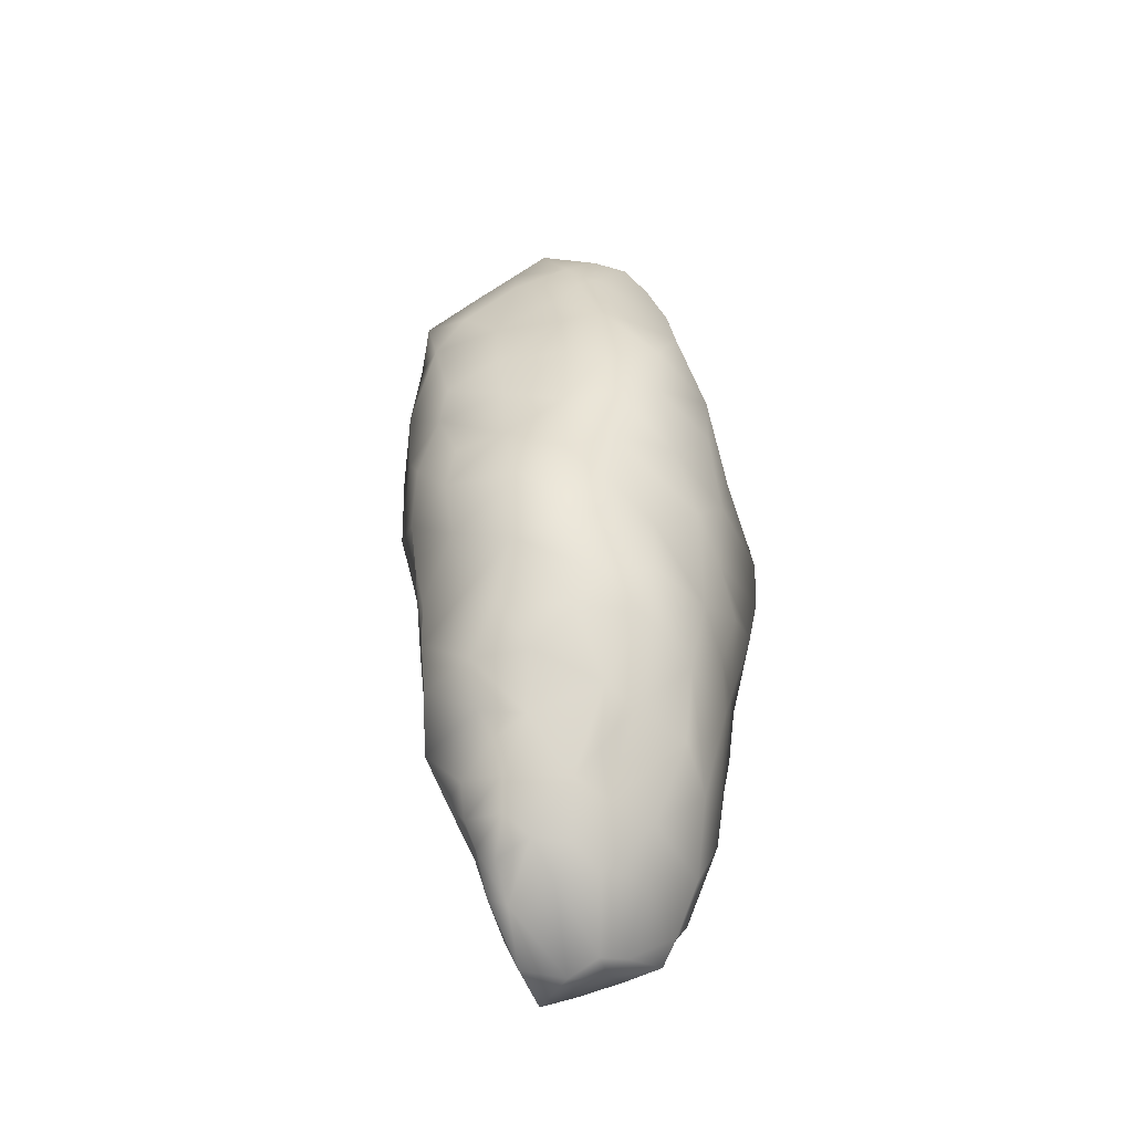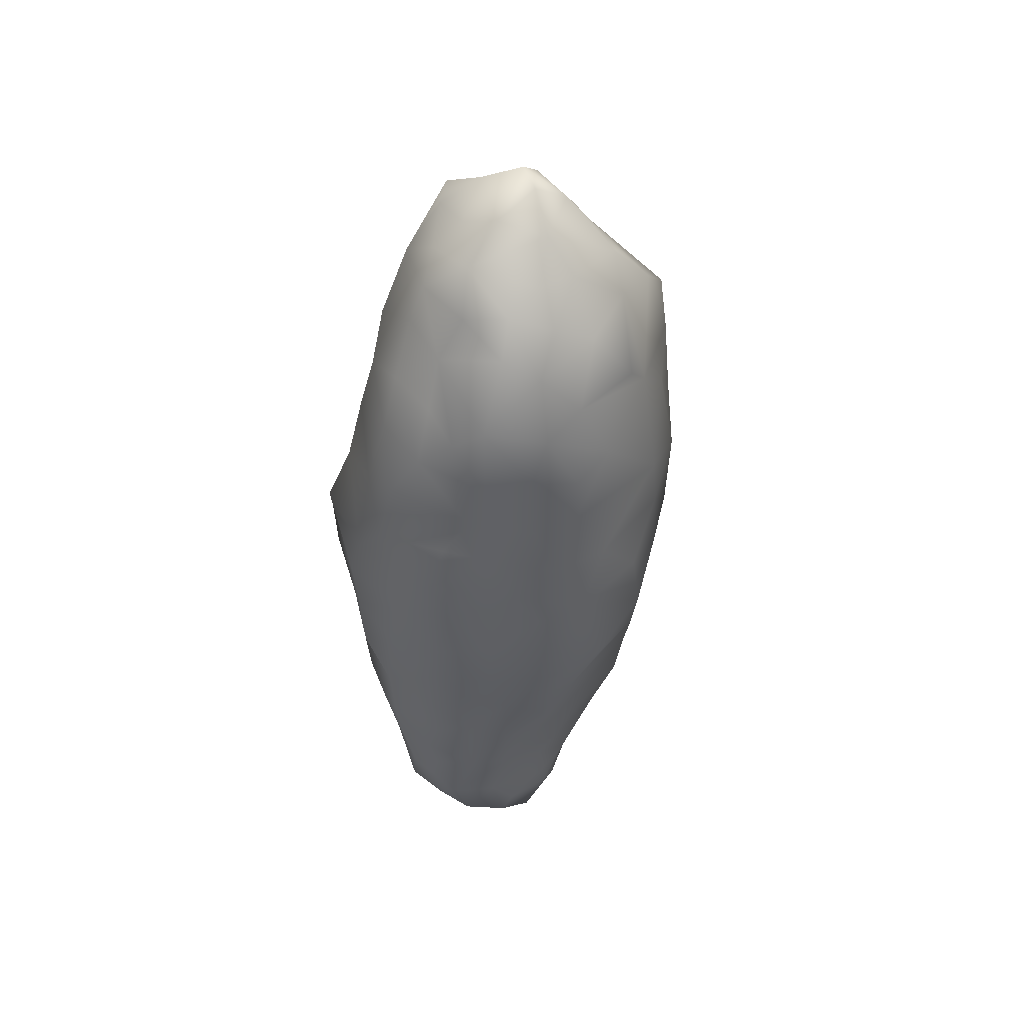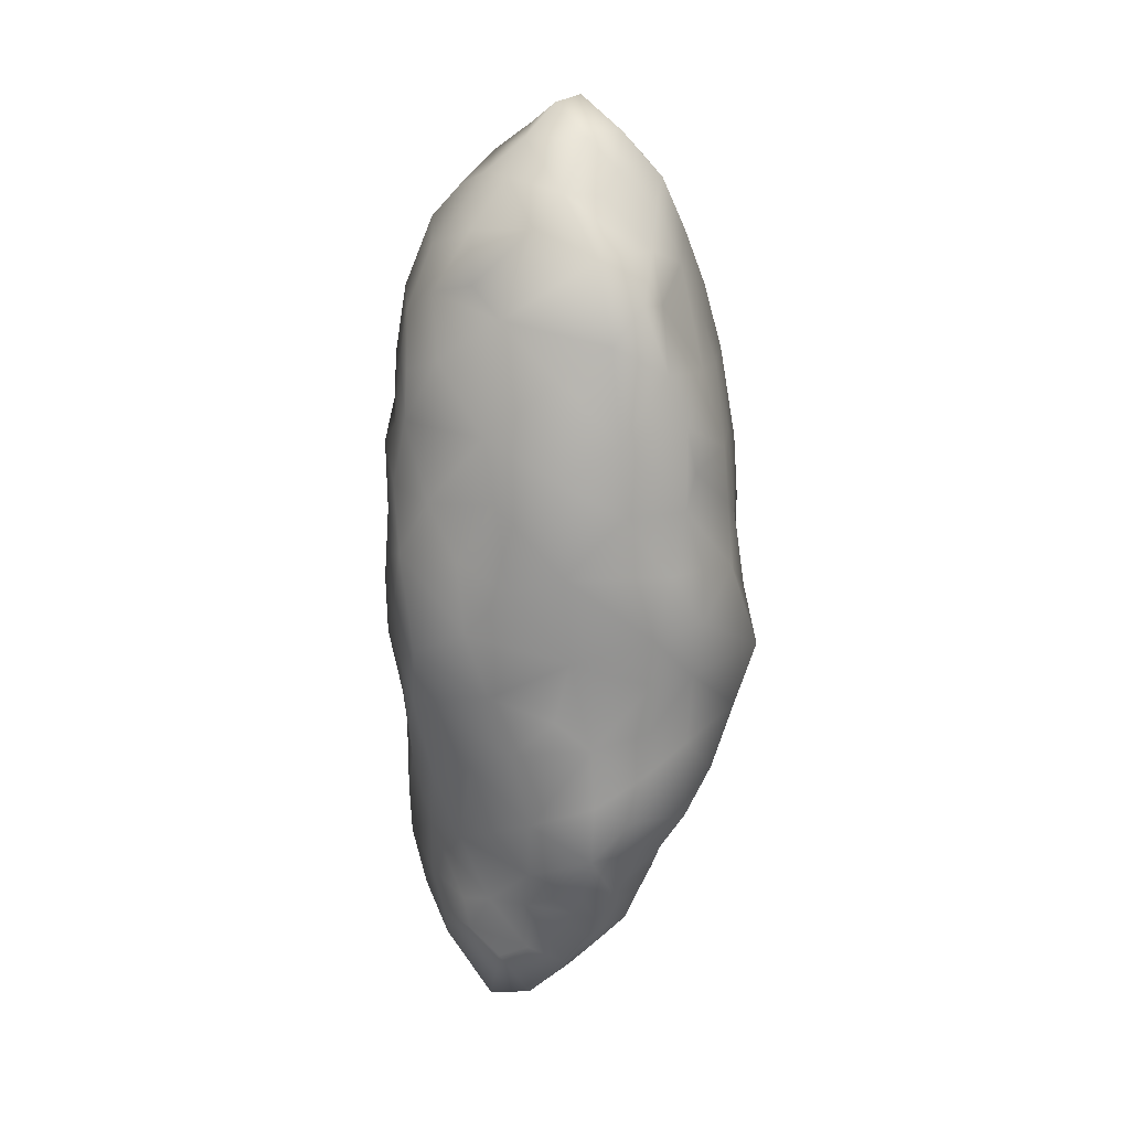
<metadata>
{"format":"obj","ext":"obj","renderer":"f3d","projection":"perspective","resolution":1024,"background":"white","views":[{"elev":-44.5,"azim":-158.0,"up":"+Z"},{"elev":47.9,"azim":25.8,"up":"+Z"},{"elev":15.5,"azim":113.5,"up":"+Z"}]}
</metadata>
<code>
g Crystal_B
v -0.4853 -0.5771 -2.805
v -0.2304 -0.903 -2.735
v -0.3774 -0.6099 -2.969
v -0.4211 -0.9935 -2.442
v -0.673 -0.4769 -2.499
v -0.7313 -0.7372 -2.082
v -0.5411 -0.9897 -1.876
v -0.8429 -0.1807 -2.115
v -0.7956 -0.7488 -1.65
v -0.6257 -1.033 -1.43
v -0.9666 -0.3191 -1.39
v -0.9524 0.2912 -1.482
v -0.8568 0.1822 -1.963
v -0.637 0.4795 -1.868
v -0.7871 0.6815 -1.313
v -0.5202 0.671 -1.779
v -0.8839 0.7301 -1.009
v -1.039 0.2232 -0.937
v -0.8759 0.6783 -0.5538
v -1.02 -0.1502 -1.084
v -0.9417 -0.5581 -1.058
v -0.8 -0.9062 -1.28
v -0.8579 -0.892 -0.8929
v -0.4415 -1.227 -0.8983
v -1.099 -0.2523 -0.6591
v -1.076 -0.6696 -0.4702
v -0.6757 -1.152 -0.6083
v -0.3785 -1.257 -0.3428
v -1.116 0.08962 -0.4542
v -1.067 0.3419 -0.2172
v -0.8606 -0.9533 -0.3809
v -0.6898 -1.168 -0.17
v -0.3105 -1.284 0.1049
v -1.132 -0.6972 -0.1514
v -0.7372 -1.162 0.2076
v -1.139 0.009565 0.1395
v -0.7245 0.9899 0.01721
v -0.7284 0.9509 -0.4189
v -0.9919 0.5504 0.2231
v -0.7423 0.9859 0.4347
v -0.9549 0.7147 0.6799
v -0.6806 0.9781 0.8612
v -1.14 0.2183 0.6065
v -1.14 0.2013 0.9977
v -1.145 -0.7069 0.2236
v -1.11 -0.2987 0.6624
v -1.091 -0.8152 0.4958
v -0.6444 -1.171 0.5008
v 0.002696 -1.329 0.5395
v -0.4163 -1.257 0.8094
v -0.625 -0.9987 1.071
v -0.9218 -0.7619 0.946
v -0.9935 -0.2611 1.191
v -0.9693 -0.07097 1.541
v -1.011 0.4222 1.516
v -0.9321 0.3616 1.868
v -0.8214 -0.7046 1.442
v -0.4822 -0.9824 1.607
v -0.7358 -0.6501 1.818
v -0.4403 -0.8598 1.973
v -0.7926 -0.3853 2.043
v -0.8805 0.07867 2.071
v -0.7926 0.3626 2.234
v -0.687 -0.1976 2.478
v -0.4213 -0.6605 2.326
v -0.3597 -0.5746 2.569
v -0.4077 -0.3357 2.7
v -0.5439 0.1335 2.867
v -0.6467 0.4319 2.477
v -0.5069 -0.03713 2.815
v -0.2621 -0.1934 2.861
v -0.2683 0.09005 3.017
v 0.01519 -0.2345 2.989
v -0.05775 -0.5289 2.807
v 0.02363 0.123 3.175
v -0.3774 -0.6099 -2.969
v -0.2304 -0.903 -2.735
v -0.09372 -0.7213 -2.931
v 0.04598 -0.8586 -2.772
v 0.1655 -0.6202 -3.034
v 0.1091 -1.069 -2.513
v -0.16 -1.078 -2.399
v -0.4211 -0.9935 -2.442
v 0.08171 -1.191 -2.136
v -0.314 -1.15 -1.992
v -0.5411 -0.9897 -1.876
v 0.2063 -1.144 -1.733
v -0.3815 -1.188 -1.629
v -0.6257 -1.033 -1.43
v 0.1862 -1.159 -1.235
v -0.4154 -1.218 -1.302
v -0.4415 -1.227 -0.8983
v 0.001738 -1.234 -0.6082
v -0.008153 -1.275 -0.2639
v -0.3785 -1.257 -0.3428
v 0.3906 -1.185 -0.5099
v -0.3105 -1.284 0.1049
v 0.4067 -1.189 -0.1075
v 0.7639 -0.9341 -0.2134
v 0.6998 -0.983 0.1443
v 0.5411 -1.08 0.4247
v 0.1502 -1.282 0.2242
v 0.002696 -1.329 0.5395
v 0.4027 -1.167 0.8541
v 0.7767 -0.9062 0.6624
v 0.6348 -0.9583 1.041
v 0.07186 -1.236 0.8622
v -0.4163 -1.257 0.8094
v 0.2353 -1.17 1.147
v 0.3367 -1.104 1.449
v -0.3325 -1.188 1.251
v -0.625 -0.9987 1.071
v -0.4822 -0.9824 1.607
v -0.1482 -1.131 1.55
v -0.4403 -0.8598 1.973
v 0.09073 -1.09 1.765
v 0.3014 -1.039 1.913
v -0.1428 -0.8072 2.21
v -0.1399 -0.9652 1.89
v -0.4213 -0.6605 2.326
v -0.7358 -0.6501 1.818
v -0.7926 -0.3853 2.043
v -0.3597 -0.5746 2.569
v -0.02266 -0.682 2.5
v 0.3242 -0.8161 2.388
v 0.549 -0.7116 2.22
v 0.6591 -0.8394 1.813
v 0.6014 -0.9319 1.487
v 0.8548 -0.7497 1.442
v 0.2836 -0.6357 2.587
v -0.05775 -0.5289 2.807
v -0.4077 -0.3357 2.7
v -0.2621 -0.1934 2.861
v 0.3824 -0.3945 2.694
v 0.3246 -0.144 2.907
v 0.01519 -0.2345 2.989
v 0.1637 0.00422 3.129
v 0.02363 0.123 3.175
v 0.09684 -0.2613 -3.14
v 0.3486 -0.4324 -3.175
v 0.355 -0.1257 -3.102
v 0.3049 0.1659 -2.844
v 0.4371 0.1761 -2.765
v 0.4391 0.3597 -2.527
v 0.1655 -0.6202 -3.034
v 0.3486 -0.4324 -3.175
v 0.09684 -0.2613 -3.14
v -0.08335 -0.4867 -3.04
v -0.09372 -0.7213 -2.931
v -0.3774 -0.6099 -2.969
v -0.08335 -0.4867 -3.04
v -0.2449 -0.3701 -3.022
v -0.4853 -0.5771 -2.805
v -0.121 -0.2251 -3.07
v 0.09684 -0.2613 -3.14
v -0.4554 -0.1143 -2.639
v -0.673 -0.4769 -2.499
v 0.002397 0.1776 -2.77
v 0.3049 0.1659 -2.844
v 0.05342 0.4246 -2.588
v -0.1627 0.3254 -2.615
v -0.2736 0.1236 -2.743
v -0.5913 0.0484 -2.42
v -0.8429 -0.1807 -2.115
v -0.8568 0.1822 -1.963
v 0.4826 0.4444 -2.363
v 0.6368 0.3727 -2.138
v 0.4646 0.5518 -2.156
v 0.7387 0.5147 -1.84
v 0.7506 0.5394 -1.444
v 0.6449 0.7606 -1.547
v 0.6418 0.8385 -1.218
v 0.8024 0.5359 -1.013
v 0.6327 0.881 -0.9002
v 0.6916 0.9141 -0.5459
v 0.9013 0.4311 -0.3972
v 0.7194 0.9466 -0.2294
v 1.052 0.4511 0.2202
v 1.12 0.09443 0.1127
v 0.666 1.026 0.1982
v 0.8568 0.7816 0.6014
v 1.133 0.01046 0.6719
v 1.072 0.4491 0.8352
v 1.132 -0.06646 1.102
v 0.9787 0.3799 1.472
v 0.8929 0.7651 1.092
v 0.9956 -0.009957 1.832
v 0.8645 0.695 1.687
v 0.7605 0.556 2.208
v 0.748 0.8556 1.936
v 0.7593 0.1117 2.382
v 0.3974 0.7767 2.237
v 0.623 0.262 2.594
v 0.5639 0.511 2.4
v 0.4256 0.4543 2.571
v 0.02363 0.123 3.175
v 0.2659 0.2676 2.918
v 0.1637 0.00422 3.129
v 0.3246 -0.144 2.907
v 0.623 0.262 2.594
v 0.5226 -0.1684 2.675
v 0.3824 -0.3945 2.694
v 0.7593 0.1117 2.382
v 0.5509 -0.478 2.465
v 0.2836 -0.6357 2.587
v 0.7481 -0.327 2.358
v 0.549 -0.7116 2.22
v 0.3242 -0.8161 2.388
v 0.9774 -0.2102 2.039
v 0.9956 -0.009957 1.832
v 0.7845 -0.5882 1.952
v 0.6591 -0.8394 1.813
v 0.9544 -0.4759 1.542
v 0.8548 -0.7497 1.442
v 1.132 -0.06646 1.102
v 0.859 -0.7673 1.111
v 0.6014 -0.9319 1.487
v 0.9841 -0.5477 0.6097
v 1.133 0.01046 0.6719
v 1.115 -0.2789 0.2677
v 0.9293 -0.7919 0.2313
v 1.12 0.09443 0.1127
v 1.145 -0.2113 -0.2012
v 0.9013 0.4311 -0.3972
v 0.7767 -0.9062 0.6624
v 0.6348 -0.9583 1.041
v 0.3367 -1.104 1.449
v 0.3014 -1.039 1.913
v 0.5411 -1.08 0.4247
v 0.6998 -0.983 0.1443
v 0.7639 -0.9341 -0.2134
v 1.028 -0.647 -0.4119
v 1.057 -0.08743 -0.6469
v 0.7337 -0.9103 -0.5819
v 0.3906 -1.185 -0.5099
v 0.9004 0.3152 -0.8134
v 0.8024 0.5359 -1.013
v 0.8326 -0.7625 -0.8365
v 0.9625 0.03341 -1.064
v 0.8649 0.1184 -1.588
v 0.7506 0.5394 -1.444
v 0.7387 0.5147 -1.84
v 0.8179 -0.335 -1.266
v 0.7146 0.03493 -2.02
v 0.6368 0.3727 -2.138
v 0.7268 -0.2316 -1.742
v 0.6415 -0.521 -1.859
v 0.6759 -0.698 -1.429
v 0.382 -0.8777 -1.911
v 0.6262 -0.03773 -2.291
v 0.4826 0.4444 -2.363
v 0.4391 0.3597 -2.527
v 0.4371 0.1761 -2.765
v 0.6653 -0.8823 -1.098
v 0.6135 -0.3125 -2.305
v 0.5163 -0.06349 -2.67
v 0.355 -0.1257 -3.102
v 0.4216 -0.9951 -1.426
v 0.4486 -1.047 -0.9262
v 0.5168 -0.2829 -2.779
v 0.3486 -0.4324 -3.175
v 0.5412 -0.5024 -2.587
v 0.2209 -1.179 -0.8392
v 0.001738 -1.234 -0.6082
v 0.1862 -1.159 -1.235
v 0.2063 -1.144 -1.733
v 0.08171 -1.191 -2.136
v 0.3032 -0.8011 -2.782
v 0.1655 -0.6202 -3.034
v 0.04598 -0.8586 -2.772
v 0.1091 -1.069 -2.513
v 0.2775 -0.9281 -2.32
v 0.3759 -0.7726 -2.593
v 0.5449 -0.5441 -2.371
v 0.5318 -0.623 -2.069
v 0.2659 0.2676 2.918
v 0.4256 0.4543 2.571
v 0.623 0.262 2.594
v 0.2212 0.46 2.727
v -0.00935 0.3957 2.95
v 0.02363 0.123 3.175
v 0.137 0.6962 2.486
v 0.3974 0.7767 2.237
v -0.2122 0.2477 2.944
v -0.2683 0.09005 3.017
v -0.08138 0.6531 2.657
v -0.4224 0.3776 2.743
v -0.5439 0.1335 2.867
v -0.6467 0.4319 2.477
v -0.2087 0.4654 2.788
v -0.4426 0.5463 2.542
v -0.2893 0.7359 2.308
v 0.06252 0.8434 2.131
v -0.4991 0.6876 2.121
v -0.7926 0.3626 2.234
v -0.9321 0.3616 1.868
v -0.4291 0.8292 1.937
v -0.7567 0.6897 1.535
v -1.011 0.4222 1.516
v -0.9574 0.6698 1.111
v -1.14 0.2013 0.9977
v -0.9549 0.7147 0.6799
v -0.6806 0.9781 0.8612
v -0.6087 0.8928 1.479
v 0.4507 0.8675 1.907
v 0.748 0.8556 1.936
v -0.2246 0.8975 1.732
v 0.6136 0.9774 1.49
v 0.8645 0.695 1.687
v 0.8929 0.7651 1.092
v 0.1182 1.024 1.448
v -0.3406 0.9506 1.422
v -0.4045 1.027 0.974
v 0.5137 1.071 1.154
v 0.5033 1.067 0.602
v 0.03959 1.157 0.9386
v -0.4104 1.08 0.4139
v -0.7423 0.9859 0.4347
v -0.7245 0.9899 0.01721
v 0.4362 1.104 0.8443
v -0.01401 1.169 0.5601
v -0.458 1.146 -0.1288
v -0.7284 0.9509 -0.4189
v -0.04446 1.198 0.112
v -0.6162 1.036 -0.6883
v -0.8759 0.6783 -0.5538
v -0.8839 0.7301 -1.009
v -0.2131 1.329 -0.4616
v -0.6165 0.9014 -1.101
v -0.7871 0.6815 -1.313
v -0.1237 1.205 -0.8872
v -0.4296 0.9311 -1.325
v -0.5202 0.671 -1.779
v 0.3847 1.155 -0.1734
v 0.3331 1.128 0.1704
v 0.666 1.026 0.1982
v 0.8568 0.7816 0.6014
v 1.072 0.4491 0.8352
v 1.052 0.4511 0.2202
v 0.7194 0.9466 -0.2294
v 0.3505 1.079 -0.5551
v 0.6916 0.9141 -0.5459
v 0.6327 0.881 -0.9002
v 0.2838 1.012 -1.058
v 0.6418 0.8385 -1.218
v 0.02144 1.102 -1.304
v 0.2277 0.9907 -1.604
v 0.6449 0.7606 -1.547
v -0.1281 0.8985 -1.557
v 0.2437 0.8179 -1.864
v 0.7387 0.5147 -1.84
v 0.4646 0.5518 -2.156
v -0.04076 0.732 -1.915
v 0.1728 0.7314 -2.044
v 0.1559 0.6312 -2.251
v 0.4826 0.4444 -2.363
v -0.2464 0.4976 -2.288
v 0.1871 0.5447 -2.46
v 0.4391 0.3597 -2.527
v 0.05342 0.4246 -2.588
v 0.3041 0.3631 -2.642
v 0.3049 0.1659 -2.844
v -0.1627 0.3254 -2.615
v -0.4165 0.4912 -2.107
v -0.637 0.4795 -1.868
v -0.3944 0.3037 -2.366
v -0.2736 0.1236 -2.743
v -0.8568 0.1822 -1.963
v -0.5913 0.0484 -2.42
g Crystal_B_0
f 3 2 1
f 2 4 1
f 4 5 1
f 4 6 5
f 4 7 6
f 6 8 5
f 7 9 6
f 10 9 7
f 6 11 8
f 9 11 6
f 8 11 12
f 8 12 13
f 13 12 14
f 14 12 15
f 14 15 16
f 12 17 15
f 12 18 17
f 18 19 17
f 20 12 11
f 20 18 12
f 21 11 9
f 21 20 11
f 10 22 9
f 22 21 9
f 10 23 22
f 22 23 21
f 24 23 10
f 21 25 20
f 20 25 18
f 26 25 21
f 23 26 21
f 24 27 23
f 24 28 27
f 25 29 18
f 26 29 25
f 30 19 18
f 29 30 18
f 31 26 23
f 27 31 23
f 28 32 27
f 32 31 27
f 28 33 32
f 26 34 29
f 31 34 26
f 32 35 31
f 33 35 32
f 35 34 31
f 34 36 29
f 29 36 30
f 30 37 19
f 19 37 38
f 30 39 37
f 30 36 39
f 39 40 37
f 39 41 40
f 41 42 40
f 43 41 39
f 36 43 39
f 44 41 43
f 34 45 36
f 35 45 34
f 36 46 43
f 45 46 36
f 46 44 43
f 35 47 45
f 47 46 45
f 48 47 35
f 33 48 35
f 49 48 33
f 49 50 48
f 50 51 48
f 48 52 47
f 47 52 46
f 48 51 52
f 53 44 46
f 52 53 46
f 44 53 54
f 54 55 44
f 54 56 55
f 51 57 52
f 52 57 53
f 57 54 53
f 58 57 51
f 58 59 57
f 59 54 57
f 58 60 59
f 59 61 54
f 62 56 54
f 61 62 54
f 62 63 56
f 64 62 61
f 65 64 61
f 66 64 65
f 66 67 64
f 62 68 63
f 64 68 62
f 68 69 63
f 67 70 64
f 64 70 68
f 71 70 67
f 72 68 70
f 71 72 70
f 73 72 71
f 73 71 74
f 75 72 73
f 78 77 76
f 78 79 77
f 80 79 78
f 79 81 77
f 81 82 77
f 82 83 77
f 81 84 82
f 82 85 83
f 84 85 82
f 85 86 83
f 87 85 84
f 85 88 86
f 87 88 85
f 88 89 86
f 87 90 88
f 88 91 89
f 90 91 88
f 91 92 89
f 90 92 91
f 90 93 92
f 93 94 92
f 94 95 92
f 96 94 93
f 94 97 95
f 96 98 94
f 99 98 96
f 99 100 98
f 100 101 98
f 102 97 94
f 98 102 94
f 101 102 98
f 102 103 97
f 101 103 102
f 104 103 101
f 105 104 101
f 105 106 104
f 104 107 103
f 107 108 103
f 104 106 109
f 104 109 107
f 107 109 108
f 106 110 109
f 109 111 108
f 108 111 112
f 111 113 112
f 109 114 111
f 114 113 111
f 109 110 114
f 114 115 113
f 110 116 114
f 117 116 110
f 117 118 116
f 119 114 116
f 114 119 115
f 118 119 116
f 119 118 115
f 118 120 115
f 115 120 121
f 120 122 121
f 118 123 120
f 124 123 118
f 125 118 117
f 125 124 118
f 126 125 117
f 127 126 117
f 127 117 128
f 129 127 128
f 130 124 125
f 124 131 123
f 130 131 124
f 131 132 123
f 131 133 132
f 134 131 130
f 134 135 131
f 135 136 131
f 135 137 136
f 137 138 136
f 141 140 139
f 139 142 141
f 142 143 141
f 144 143 142
f 147 146 145
f 148 147 145
f 145 149 148
f 151 149 150
f 152 151 150
f 150 153 152
f 154 151 152
f 154 155 151
f 153 156 152
f 153 157 156
f 158 155 154
f 159 155 158
f 160 159 158
f 160 158 161
f 161 158 162
f 162 158 154
f 162 154 152
f 162 152 156
f 163 162 156
f 157 163 156
f 157 164 163
f 164 165 163
f 168 167 166
f 169 167 168
f 171 170 169
f 171 172 170
f 172 173 170
f 172 174 173
f 174 175 173
f 175 176 173
f 175 177 176
f 177 178 176
f 178 179 176
f 180 178 177
f 180 181 178
f 178 182 179
f 178 183 182
f 183 184 182
f 183 185 184
f 186 185 183
f 185 187 184
f 188 185 186
f 188 187 185
f 189 187 188
f 190 189 188
f 189 191 187
f 192 189 190
f 189 193 191
f 192 194 189
f 189 194 193
f 192 195 194
f 194 195 193
f 198 197 196
f 199 197 198
f 200 197 199
f 200 199 201
f 201 199 202
f 200 201 203
f 204 201 202
f 204 202 205
f 203 201 206
f 201 204 206
f 204 205 207
f 206 204 207
f 207 205 208
f 203 206 209
f 210 203 209
f 206 207 211
f 209 206 211
f 210 209 211
f 211 207 212
f 210 211 213
f 213 211 212
f 213 212 214
f 215 210 213
f 213 214 216
f 215 213 216
f 214 217 216
f 218 215 216
f 215 218 219
f 220 219 218
f 220 218 221
f 222 219 220
f 222 220 223
f 223 220 221
f 224 222 223
f 218 216 225
f 218 225 221
f 225 216 226
f 217 226 216
f 217 227 226
f 217 228 227
f 221 225 229
f 221 229 230
f 221 230 231
f 223 221 232
f 232 221 231
f 223 233 224
f 233 223 232
f 232 231 234
f 234 231 235
f 236 224 233
f 237 224 236
f 233 232 238
f 232 234 238
f 236 233 239
f 237 236 239
f 239 233 238
f 237 239 240
f 241 237 240
f 241 240 242
f 239 238 243
f 240 239 243
f 242 240 244
f 245 242 244
f 246 240 243
f 244 240 246
f 246 243 247
f 244 246 247
f 243 238 248
f 243 248 247
f 247 248 249
f 245 244 250
f 251 245 250
f 251 250 252
f 252 250 253
f 248 238 254
f 238 234 254
f 244 247 255
f 244 255 250
f 253 250 256
f 256 250 255
f 253 256 257
f 248 254 258
f 248 258 249
f 254 234 259
f 254 259 258
f 234 235 259
f 256 260 257
f 260 261 257
f 260 256 262
f 260 262 261
f 256 255 262
f 259 235 263
f 235 264 263
f 263 264 265
f 259 263 265
f 258 259 265
f 258 265 266
f 249 258 266
f 249 266 267
f 262 268 261
f 269 261 268
f 269 268 270
f 271 270 268
f 272 267 271
f 272 271 268
f 272 249 267
f 268 262 273
f 273 272 268
f 262 274 273
f 274 272 273
f 249 272 274
f 262 255 274
f 275 249 274
f 255 275 274
f 247 249 275
f 247 275 255
f 278 277 276
f 276 277 279
f 280 276 279
f 276 280 281
f 277 282 279
f 277 283 282
f 280 284 281
f 281 284 285
f 279 286 280
f 282 286 279
f 284 287 285
f 285 287 288
f 288 287 289
f 280 290 284
f 284 290 287
f 280 286 290
f 290 291 287
f 286 291 290
f 287 291 289
f 291 286 292
f 286 282 292
f 289 291 292
f 282 283 293
f 292 282 293
f 289 292 294
f 295 289 294
f 296 295 294
f 297 294 292
f 297 292 293
f 296 294 298
f 294 297 298
f 299 296 298
f 299 298 300
f 301 299 300
f 301 300 302
f 302 300 303
f 300 298 304
f 298 297 304
f 300 304 303
f 293 283 305
f 305 283 306
f 297 293 307
f 304 297 307
f 305 306 308
f 306 309 308
f 308 309 310
f 311 293 305
f 307 293 311
f 311 305 308
f 304 307 312
f 312 307 311
f 304 313 303
f 313 304 312
f 311 308 314
f 314 308 310
f 315 314 310
f 312 311 316
f 316 311 314
f 312 316 313
f 303 313 317
f 318 303 317
f 319 318 317
f 316 314 320
f 315 320 314
f 313 316 321
f 316 320 321
f 313 321 317
f 321 320 315
f 319 317 322
f 319 322 323
f 317 321 324
f 324 321 315
f 317 324 322
f 323 322 325
f 326 323 325
f 327 326 325
f 322 324 328
f 322 328 325
f 327 325 329
f 330 327 329
f 329 325 331
f 325 328 331
f 330 329 332
f 329 331 332
f 330 332 333
f 328 324 334
f 324 315 335
f 324 335 334
f 335 315 336
f 335 336 334
f 336 315 337
f 315 310 337
f 337 310 338
f 337 338 339
f 336 340 334
f 328 334 341
f 334 340 341
f 341 340 342
f 341 342 343
f 328 341 331
f 344 341 343
f 331 341 344
f 344 343 345
f 346 331 344
f 332 331 346
f 344 345 347
f 346 344 347
f 347 345 348
f 332 346 349
f 349 346 347
f 333 332 349
f 347 348 350
f 348 351 350
f 351 352 350
f 353 349 347
f 353 347 350
f 333 349 353
f 354 350 352
f 353 350 354
f 355 354 352
f 353 354 355
f 355 352 356
f 357 333 353
f 353 355 357
f 355 356 358
f 358 356 359
f 355 358 360
f 357 355 360
f 358 359 361
f 358 361 360
f 361 359 362
f 360 361 362
f 357 360 363
f 364 333 357
f 365 333 364
f 357 363 366
f 366 364 357
f 366 365 364
f 366 363 367
f 368 365 366
f 369 366 367
f 368 366 369

</code>
